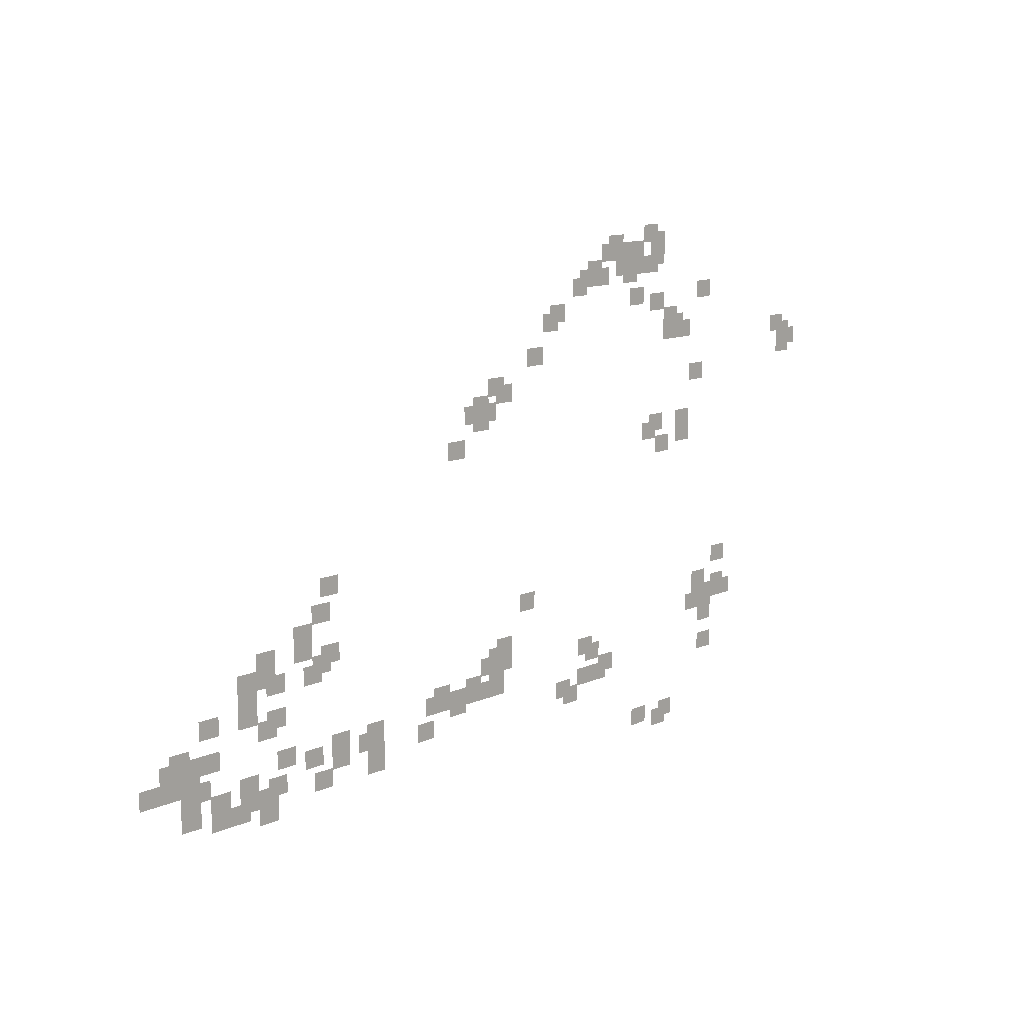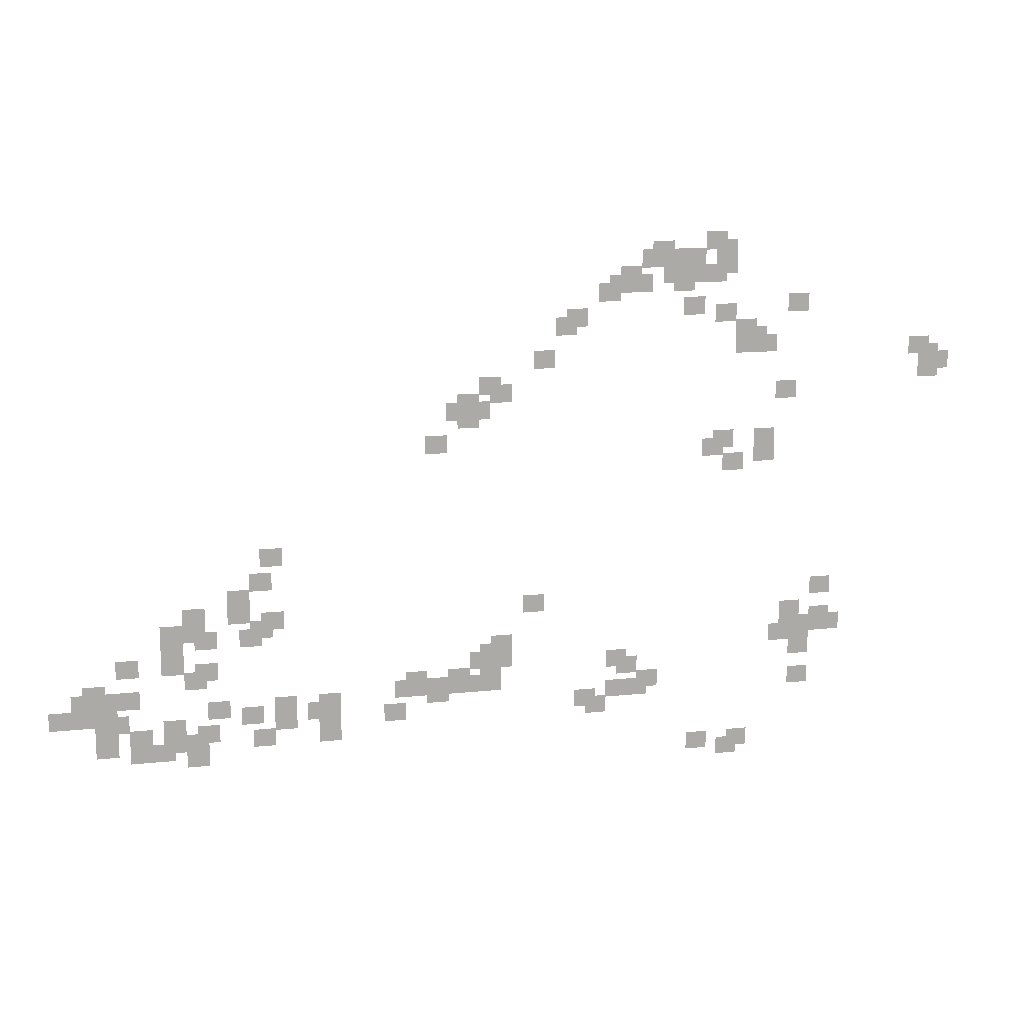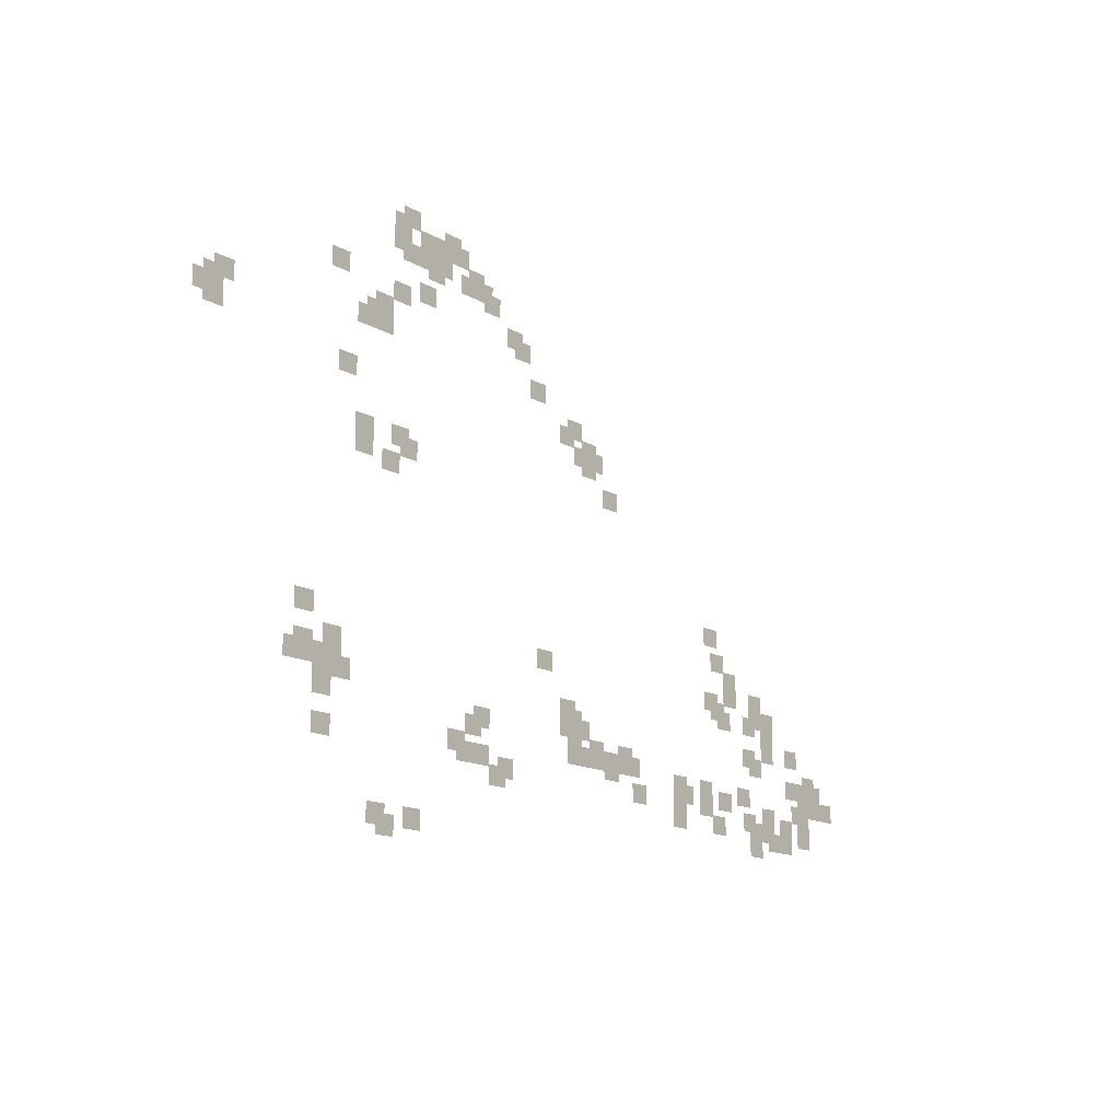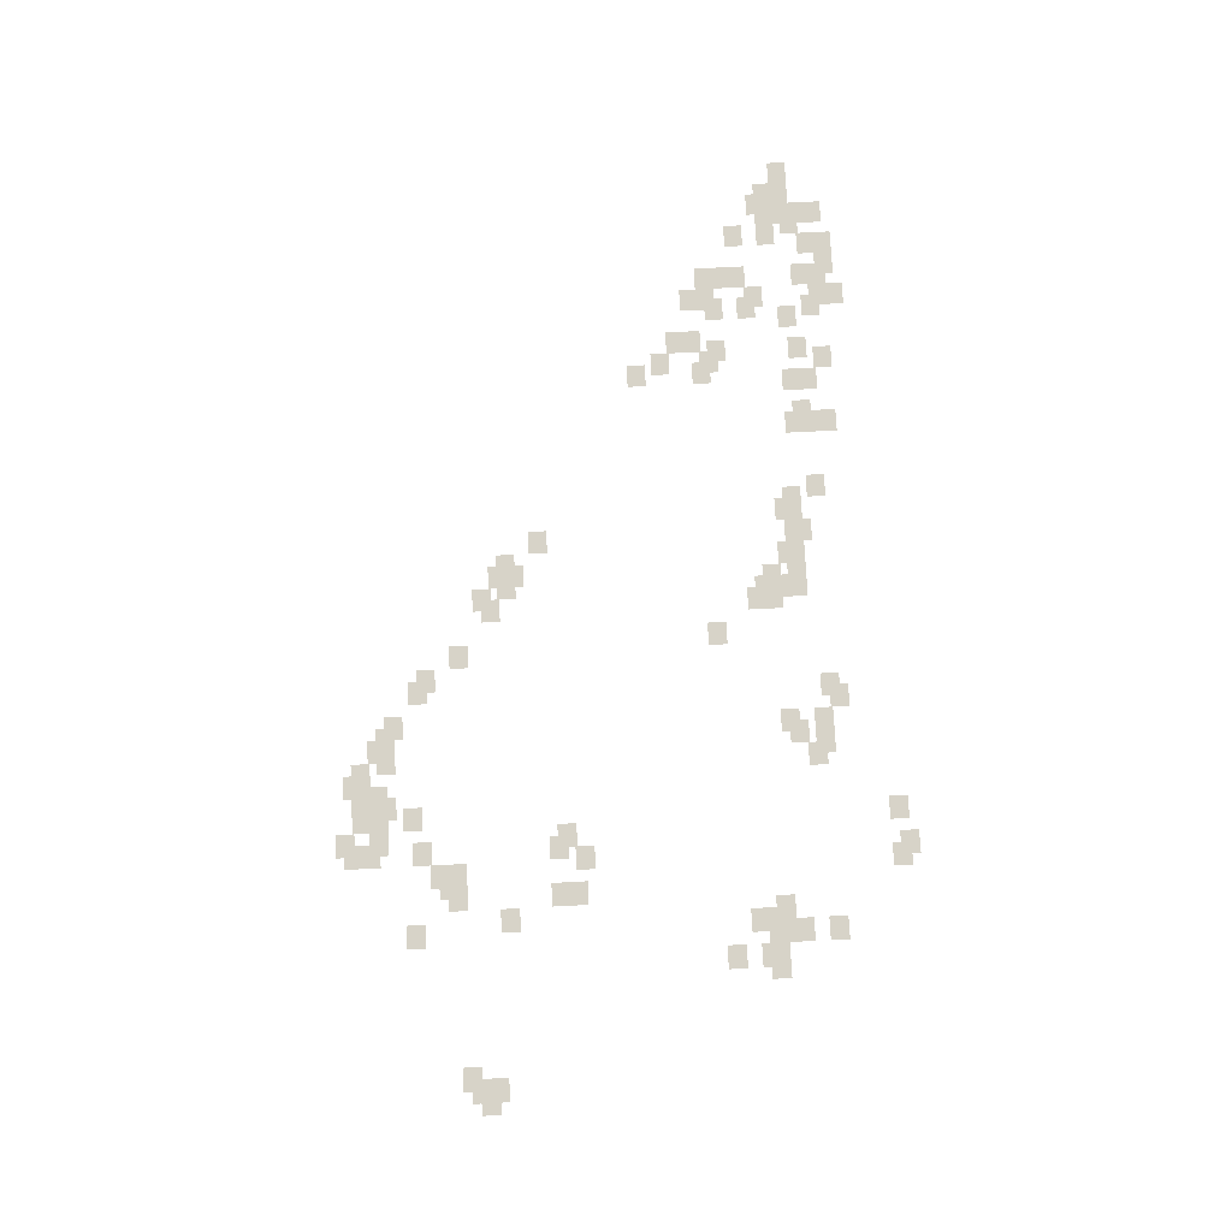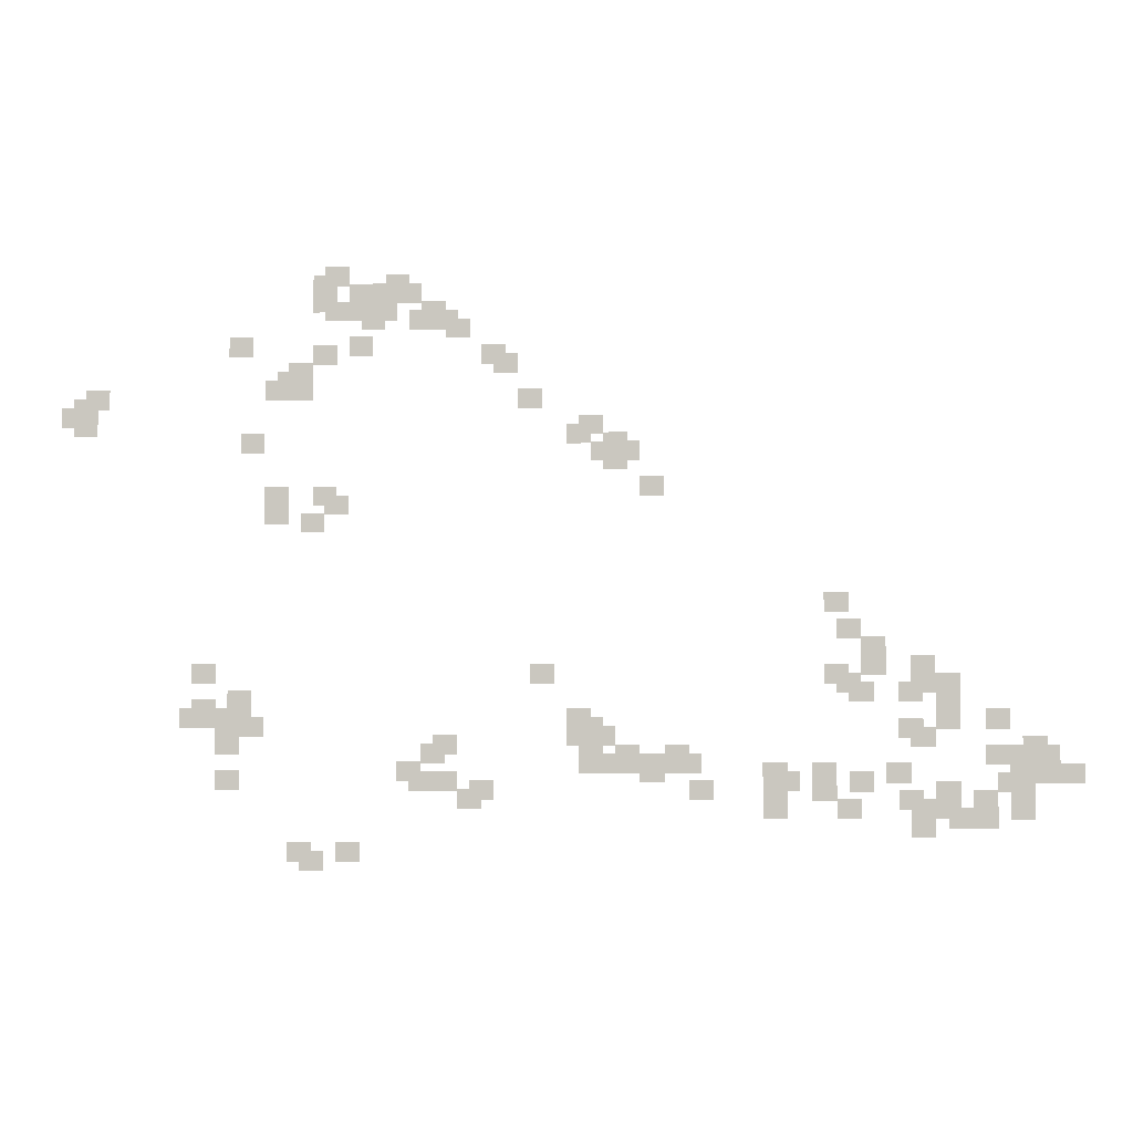
<metadata>
{"format":"obj","ext":"obj","renderer":"f3d","projection":"perspective","resolution":1024,"background":"white","views":[{"elev":12.1,"azim":134.0,"up":"+Y"},{"elev":13.9,"azim":166.7,"up":"+Y"},{"elev":-14.0,"azim":-52.1,"up":"+Y"},{"elev":76.9,"azim":-92.9,"up":"+Z"},{"elev":-2.5,"azim":2.9,"up":"+Y"}]}
</metadata>
<code>
v -169.3 -85 0
v -172.7 -85 0
v -172.7 -82.21 0
v -169.3 -82.21 0
v -171 -86.25 0
v -174.4 -86.25 0
v -174.4 -83.46 0
v -171 -83.46 0
v -172.7 -87.5 0
v -176.1 -87.5 0
v -176.1 -84.71 0
v -172.7 -84.71 0
v -171 -88.75 0
v -174.4 -88.75 0
v -174.4 -85.96 0
v -171 -85.96 0
v -135.1 -67.5 0
v -138.5 -67.5 0
v -138.5 -64.71 0
v -135.1 -64.71 0
v -136.8 -68.75 0
v -140.2 -68.75 0
v -140.2 -65.96 0
v -136.8 -65.96 0
v -148.8 -77.5 0
v -152.2 -77.5 0
v -152.2 -74.71 0
v -148.8 -74.71 0
v -136.8 -71.25 0
v -140.2 -71.25 0
v -140.2 -68.46 0
v -136.8 -68.46 0
v -131.7 -70 0
v -135.1 -70 0
v -135.1 -67.21 0
v -131.7 -67.21 0
v -135.1 -72.5 0
v -138.5 -72.5 0
v -138.5 -69.71 0
v -135.1 -69.71 0
v -126.5 -68.75 0
v -130 -68.75 0
v -130 -65.96 0
v -126.5 -65.96 0
v -128.2 -70 0
v -131.7 -70 0
v -131.7 -67.21 0
v -128.2 -67.21 0
v -130 -71.25 0
v -133.4 -71.25 0
v -133.4 -68.46 0
v -130 -68.46 0
v -131.7 -72.5 0
v -135.1 -72.5 0
v -135.1 -69.71 0
v -131.7 -69.71 0
v -124.8 -70 0
v -128.2 -70 0
v -128.2 -67.21 0
v -124.8 -67.21 0
v -128.2 -72.5 0
v -131.7 -72.5 0
v -131.7 -69.71 0
v -128.2 -69.71 0
v -130 -73.75 0
v -133.4 -73.75 0
v -133.4 -70.96 0
v -130 -70.96 0
v -136.8 -78.75 0
v -140.2 -78.75 0
v -140.2 -75.96 0
v -136.8 -75.96 0
v -140.2 -81.25 0
v -143.6 -81.25 0
v -143.6 -78.46 0
v -140.2 -78.46 0
v -141.9 -82.5 0
v -145.3 -82.5 0
v -145.3 -79.71 0
v -141.9 -79.71 0
v -143.6 -83.75 0
v -147.1 -83.75 0
v -147.1 -80.96 0
v -143.6 -80.96 0
v -131.7 -77.5 0
v -135.1 -77.5 0
v -135.1 -74.71 0
v -131.7 -74.71 0
v -140.2 -83.75 0
v -143.6 -83.75 0
v -143.6 -80.96 0
v -140.2 -80.96 0
v -121.4 -72.5 0
v -124.8 -72.5 0
v -124.8 -69.71 0
v -121.4 -69.71 0
v -123.1 -73.75 0
v -126.5 -73.75 0
v -126.5 -70.96 0
v -123.1 -70.96 0
v -147.1 -91.25 0
v -150.5 -91.25 0
v -150.5 -88.46 0
v -147.1 -88.46 0
v -119.7 -73.75 0
v -123.1 -73.75 0
v -123.1 -70.96 0
v -119.7 -70.96 0
v -118 -75 0
v -121.4 -75 0
v -121.4 -72.21 0
v -118 -72.21 0
v -143.6 -98.75 0
v -147.1 -98.75 0
v -147.1 -95.96 0
v -143.6 -95.96 0
v -112.9 -78.75 0
v -116.3 -78.75 0
v -116.3 -75.96 0
v -112.9 -75.96 0
v -143.6 -101.2 0
v -147.1 -101.2 0
v -147.1 -98.46 0
v -143.6 -98.46 0
v -111.2 -80 0
v -114.6 -80 0
v -114.6 -77.21 0
v -111.2 -77.21 0
v -136.8 -98.75 0
v -140.2 -98.75 0
v -140.2 -95.96 0
v -136.8 -95.96 0
v -135.1 -100 0
v -138.5 -100 0
v -138.5 -97.21 0
v -135.1 -97.21 0
v -138.5 -102.5 0
v -141.9 -102.5 0
v -141.9 -99.71 0
v -138.5 -99.71 0
v -107.7 -85 0
v -111.2 -85 0
v -111.2 -82.21 0
v -107.7 -82.21 0
v -153.9 -123.8 0
v -157.3 -123.8 0
v -157.3 -121 0
v -153.9 -121 0
v -99.18 -88.75 0
v -102.6 -88.75 0
v -102.6 -85.96 0
v -99.18 -85.96 0
v -100.9 -90 0
v -104.3 -90 0
v -104.3 -87.21 0
v -100.9 -87.21 0
v -153.9 -128.8 0
v -157.3 -128.8 0
v -157.3 -126 0
v -153.9 -126 0
v -155.6 -130 0
v -159 -130 0
v -159 -127.2 0
v -155.6 -127.2 0
v -148.8 -127.5 0
v -152.2 -127.5 0
v -152.2 -124.7 0
v -148.8 -124.7 0
v -152.2 -130 0
v -155.6 -130 0
v -155.6 -127.2 0
v -152.2 -127.2 0
v -95.76 -91.25 0
v -99.18 -91.25 0
v -99.18 -88.46 0
v -95.76 -88.46 0
v -97.47 -92.5 0
v -100.9 -92.5 0
v -100.9 -89.71 0
v -97.47 -89.71 0
v -148.8 -130 0
v -152.2 -130 0
v -152.2 -127.2 0
v -148.8 -127.2 0
v -150.5 -131.2 0
v -153.9 -131.2 0
v -153.9 -128.5 0
v -150.5 -128.5 0
v -94.05 -92.5 0
v -97.47 -92.5 0
v -97.47 -89.71 0
v -94.05 -89.71 0
v -95.76 -93.75 0
v -99.18 -93.75 0
v -99.18 -90.96 0
v -95.76 -90.96 0
v -147.1 -131.2 0
v -150.5 -131.2 0
v -150.5 -128.5 0
v -147.1 -128.5 0
v -150.5 -133.8 0
v -153.9 -133.8 0
v -153.9 -131 0
v -150.5 -131 0
v -150.5 -138.8 0
v -153.9 -138.8 0
v -153.9 -136 0
v -150.5 -136 0
v -90.63 -97.5 0
v -94.05 -97.5 0
v -94.05 -94.71 0
v -90.63 -94.71 0
v -106 -123.8 0
v -109.4 -123.8 0
v -109.4 -121 0
v -106 -121 0
v -119.7 -133.8 0
v -123.1 -133.8 0
v -123.1 -131 0
v -119.7 -131 0
v -121.4 -135 0
v -124.8 -135 0
v -124.8 -132.2 0
v -121.4 -132.2 0
v -124.8 -137.5 0
v -128.2 -137.5 0
v -128.2 -134.7 0
v -124.8 -134.7 0
v -140.2 -148.8 0
v -143.6 -148.8 0
v -143.6 -146 0
v -140.2 -146 0
v -123.1 -138.8 0
v -126.5 -138.8 0
v -126.5 -136 0
v -123.1 -136 0
v -138.5 -150 0
v -141.9 -150 0
v -141.9 -147.2 0
v -138.5 -147.2 0
v -119.7 -138.8 0
v -123.1 -138.8 0
v -123.1 -136 0
v -119.7 -136 0
v -133.4 -148.8 0
v -136.8 -148.8 0
v -136.8 -146 0
v -133.4 -146 0
v -100.9 -130 0
v -104.3 -130 0
v -104.3 -127.2 0
v -100.9 -127.2 0
v -114.6 -140 0
v -118 -140 0
v -118 -137.2 0
v -114.6 -137.2 0
v -116.3 -141.2 0
v -119.7 -141.2 0
v -119.7 -138.5 0
v -116.3 -138.5 0
v -99.18 -131.2 0
v -102.6 -131.2 0
v -102.6 -128.5 0
v -99.18 -128.5 0
v -100.9 -132.5 0
v -104.3 -132.5 0
v -104.3 -129.7 0
v -100.9 -129.7 0
v -97.47 -132.5 0
v -100.9 -132.5 0
v -100.9 -129.7 0
v -97.47 -129.7 0
v -99.18 -133.8 0
v -102.6 -133.8 0
v -102.6 -131 0
v -99.18 -131 0
v -99.18 -136.2 0
v -102.6 -136.2 0
v -102.6 -133.5 0
v -99.18 -133.5 0
v -64.98 -113.8 0
v -68.4 -113.8 0
v -68.4 -111 0
v -64.98 -111 0
v -94.05 -135 0
v -97.47 -135 0
v -97.47 -132.2 0
v -94.05 -132.2 0
v -95.76 -136.2 0
v -99.18 -136.2 0
v -99.18 -133.5 0
v -95.76 -133.5 0
v -92.34 -136.2 0
v -95.76 -136.2 0
v -95.76 -133.5 0
v -92.34 -133.5 0
v -63.27 -117.5 0
v -66.69 -117.5 0
v -66.69 -114.7 0
v -63.27 -114.7 0
v -87.21 -135 0
v -90.63 -135 0
v -90.63 -132.2 0
v -87.21 -132.2 0
v -88.92 -136.2 0
v -92.34 -136.2 0
v -92.34 -133.5 0
v -88.92 -133.5 0
v -90.63 -137.5 0
v -94.05 -137.5 0
v -94.05 -134.7 0
v -90.63 -134.7 0
v -85.5 -136.2 0
v -88.92 -136.2 0
v -88.92 -133.5 0
v -85.5 -133.5 0
v -59.85 -120 0
v -63.27 -120 0
v -63.27 -117.2 0
v -59.85 -117.2 0
v -64.98 -123.8 0
v -68.4 -123.8 0
v -68.4 -121 0
v -64.98 -121 0
v -59.85 -122.5 0
v -63.27 -122.5 0
v -63.27 -119.7 0
v -59.85 -119.7 0
v -63.27 -125 0
v -66.69 -125 0
v -66.69 -122.2 0
v -63.27 -122.2 0
v -83.79 -140 0
v -87.21 -140 0
v -87.21 -137.2 0
v -83.79 -137.2 0
v -61.56 -126.2 0
v -64.98 -126.2 0
v -64.98 -123.5 0
v -61.56 -123.5 0
v -53.01 -122.5 0
v -56.43 -122.5 0
v -56.43 -119.7 0
v -53.01 -119.7 0
v -73.53 -137.5 0
v -76.95 -137.5 0
v -76.95 -134.7 0
v -73.53 -134.7 0
v -53.01 -125 0
v -56.43 -125 0
v -56.43 -122.2 0
v -53.01 -122.2 0
v -54.72 -126.2 0
v -58.14 -126.2 0
v -58.14 -123.5 0
v -54.72 -123.5 0
v -71.82 -138.8 0
v -75.24 -138.8 0
v -75.24 -136 0
v -71.82 -136 0
v -73.53 -140 0
v -76.95 -140 0
v -76.95 -137.2 0
v -73.53 -137.2 0
v -49.59 -125 0
v -53.01 -125 0
v -53.01 -122.2 0
v -49.59 -122.2 0
v -66.69 -137.5 0
v -70.11 -137.5 0
v -70.11 -134.7 0
v -66.69 -134.7 0
v -73.53 -142.5 0
v -76.95 -142.5 0
v -76.95 -139.7 0
v -73.53 -139.7 0
v -49.59 -127.5 0
v -53.01 -127.5 0
v -53.01 -124.7 0
v -49.59 -124.7 0
v -54.72 -131.2 0
v -58.14 -131.2 0
v -58.14 -128.5 0
v -54.72 -128.5 0
v -66.69 -140 0
v -70.11 -140 0
v -70.11 -137.2 0
v -66.69 -137.2 0
v -49.59 -130 0
v -53.01 -130 0
v -53.01 -127.2 0
v -49.59 -127.2 0
v -53.01 -132.5 0
v -56.43 -132.5 0
v -56.43 -129.7 0
v -53.01 -129.7 0
v -61.56 -138.8 0
v -64.98 -138.8 0
v -64.98 -136 0
v -61.56 -136 0
v -56.43 -137.5 0
v -59.85 -137.5 0
v -59.85 -134.7 0
v -56.43 -134.7 0
v -63.27 -142.5 0
v -66.69 -142.5 0
v -66.69 -139.7 0
v -63.27 -139.7 0
v -42.75 -130 0
v -46.17 -130 0
v -46.17 -127.2 0
v -42.75 -127.2 0
v -54.72 -141.2 0
v -58.14 -141.2 0
v -58.14 -138.5 0
v -54.72 -138.5 0
v -42.75 -135 0
v -46.17 -135 0
v -46.17 -132.2 0
v -42.75 -132.2 0
v -49.59 -140 0
v -53.01 -140 0
v -53.01 -137.2 0
v -49.59 -137.2 0
v -53.01 -142.5 0
v -56.43 -142.5 0
v -56.43 -139.7 0
v -53.01 -139.7 0
v -37.62 -133.8 0
v -41.04 -133.8 0
v -41.04 -131 0
v -37.62 -131 0
v -39.33 -135 0
v -42.75 -135 0
v -42.75 -132.2 0
v -39.33 -132.2 0
v -49.59 -142.5 0
v -53.01 -142.5 0
v -53.01 -139.7 0
v -49.59 -139.7 0
v -53.01 -145 0
v -56.43 -145 0
v -56.43 -142.2 0
v -53.01 -142.2 0
v -35.91 -135 0
v -39.33 -135 0
v -39.33 -132.2 0
v -35.91 -132.2 0
v -39.33 -137.5 0
v -42.75 -137.5 0
v -42.75 -134.7 0
v -39.33 -134.7 0
v -41.04 -138.8 0
v -44.46 -138.8 0
v -44.46 -136 0
v -41.04 -136 0
v -44.46 -141.2 0
v -47.88 -141.2 0
v -47.88 -138.5 0
v -44.46 -138.5 0
v -47.88 -143.8 0
v -51.3 -143.8 0
v -51.3 -141 0
v -47.88 -141 0
v -35.91 -137.5 0
v -39.33 -137.5 0
v -39.33 -134.7 0
v -35.91 -134.7 0
v -39.33 -140 0
v -42.75 -140 0
v -42.75 -137.2 0
v -39.33 -137.2 0
v -44.46 -143.8 0
v -47.88 -143.8 0
v -47.88 -141 0
v -44.46 -141 0
v -32.49 -137.5 0
v -35.91 -137.5 0
v -35.91 -134.7 0
v -32.49 -134.7 0
v -39.33 -142.5 0
v -42.75 -142.5 0
v -42.75 -139.7 0
v -39.33 -139.7 0
g GameMap_mesh_0040
f 1 2 3 4
f 5 6 7 8
f 9 10 11 12
f 13 14 15 16
f 17 18 19 20
f 21 22 23 24
f 25 26 27 28
f 29 30 31 32
f 33 34 35 36
f 37 38 39 40
f 41 42 43 44
f 45 46 47 48
f 49 50 51 52
f 53 54 55 56
f 57 58 59 60
f 61 62 63 64
f 65 66 67 68
f 69 70 71 72
f 73 74 75 76
f 77 78 79 80
f 81 82 83 84
f 85 86 87 88
f 89 90 91 92
f 93 94 95 96
f 97 98 99 100
f 101 102 103 104
f 105 106 107 108
f 109 110 111 112
f 113 114 115 116
f 117 118 119 120
f 121 122 123 124
f 125 126 127 128
f 129 130 131 132
f 133 134 135 136
f 137 138 139 140
f 141 142 143 144
f 145 146 147 148
f 149 150 151 152
f 153 154 155 156
f 157 158 159 160
f 161 162 163 164
f 165 166 167 168
f 169 170 171 172
f 173 174 175 176
f 177 178 179 180
f 181 182 183 184
f 185 186 187 188
f 189 190 191 192
f 193 194 195 196
f 197 198 199 200
f 201 202 203 204
f 205 206 207 208
f 209 210 211 212
f 213 214 215 216
f 217 218 219 220
f 221 222 223 224
f 225 226 227 228
f 229 230 231 232
f 233 234 235 236
f 237 238 239 240
f 241 242 243 244
f 245 246 247 248
f 249 250 251 252
f 253 254 255 256
f 257 258 259 260
f 261 262 263 264
f 265 266 267 268
f 269 270 271 272
f 273 274 275 276
f 277 278 279 280
f 281 282 283 284
f 285 286 287 288
f 289 290 291 292
f 293 294 295 296
f 297 298 299 300
f 301 302 303 304
f 305 306 307 308
f 309 310 311 312
f 313 314 315 316
f 317 318 319 320
f 321 322 323 324
f 325 326 327 328
f 329 330 331 332
f 333 334 335 336
f 337 338 339 340
f 341 342 343 344
f 345 346 347 348
f 349 350 351 352
f 353 354 355 356
f 357 358 359 360
f 361 362 363 364
f 365 366 367 368
f 369 370 371 372
f 373 374 375 376
f 377 378 379 380
f 381 382 383 384
f 385 386 387 388
f 389 390 391 392
f 393 394 395 396
f 397 398 399 400
f 401 402 403 404
f 405 406 407 408
f 409 410 411 412
f 413 414 415 416
f 417 418 419 420
f 421 422 423 424
f 425 426 427 428
f 429 430 431 432
f 433 434 435 436
f 437 438 439 440
f 441 442 443 444
f 445 446 447 448
f 449 450 451 452
f 453 454 455 456
f 457 458 459 460
f 461 462 463 464
f 465 466 467 468
f 469 470 471 472
f 473 474 475 476
f 477 478 479 480
f 481 482 483 484

</code>
